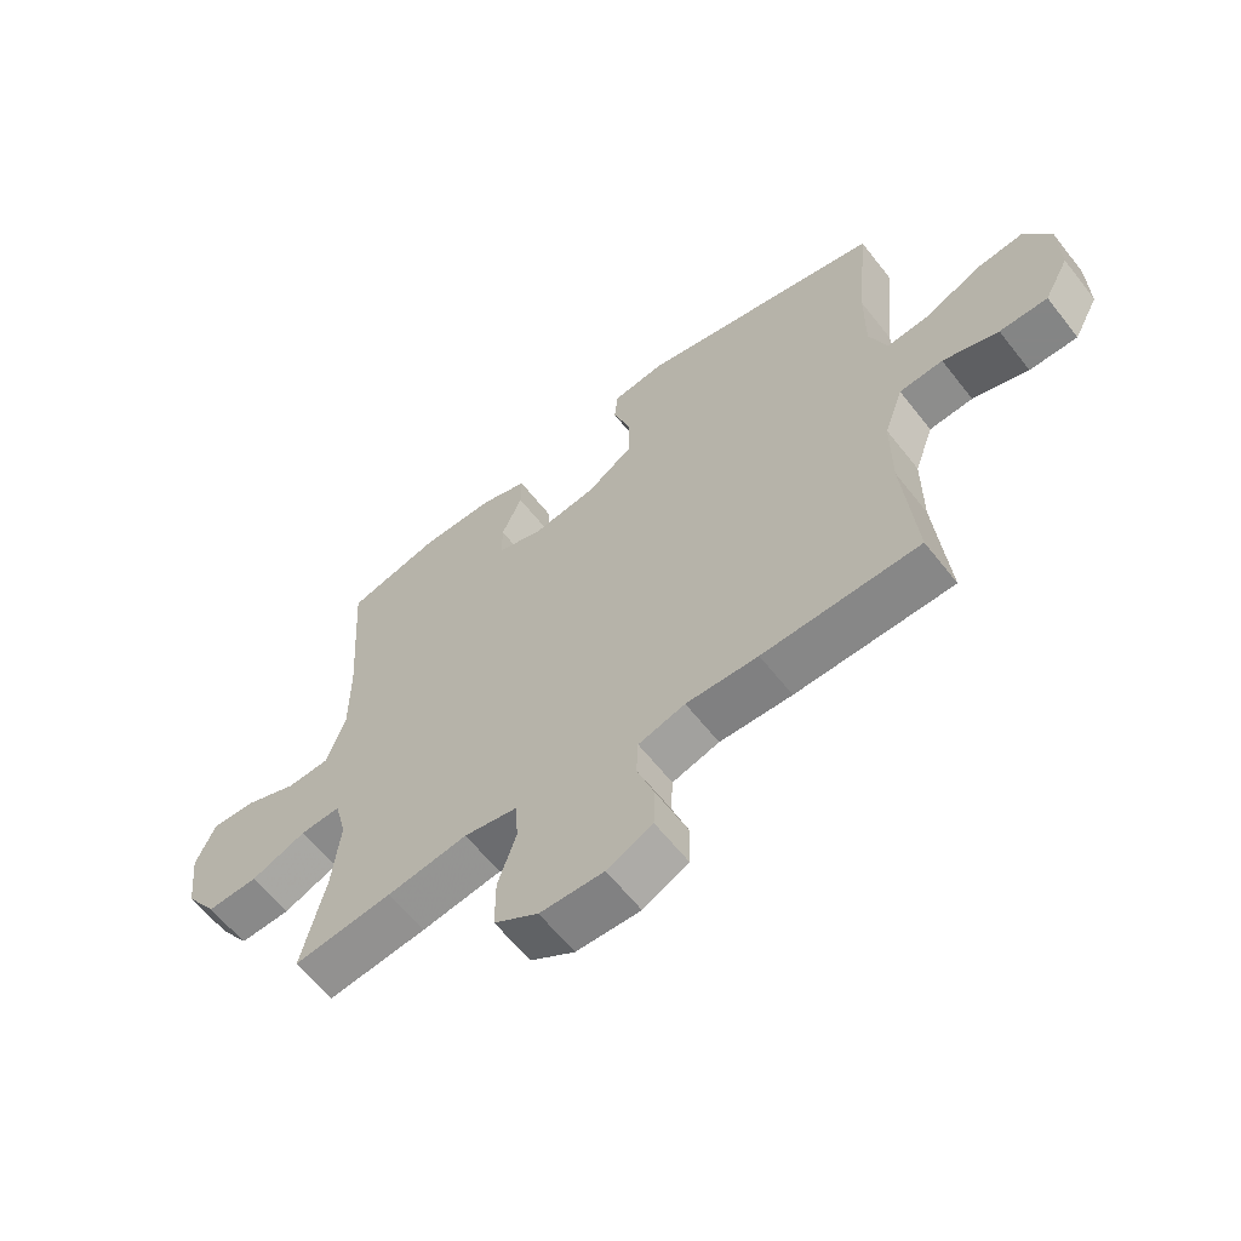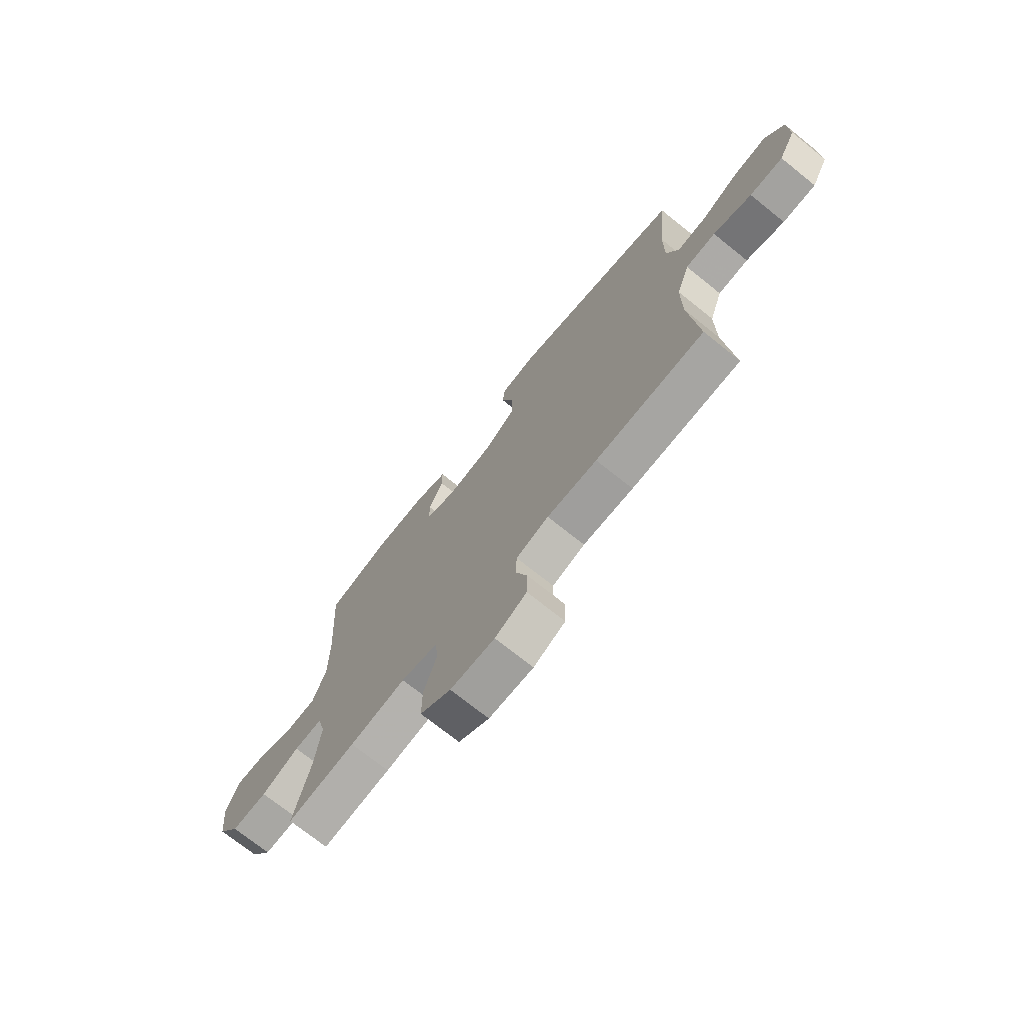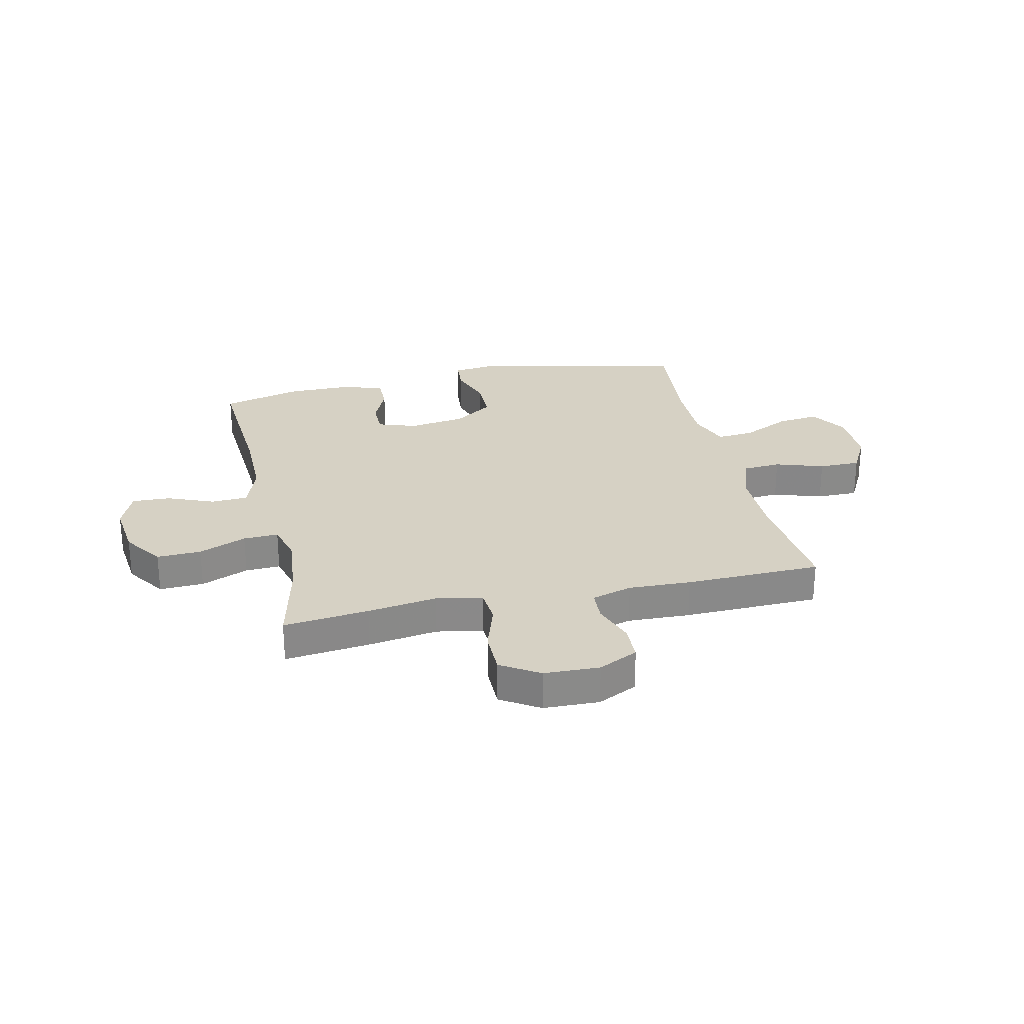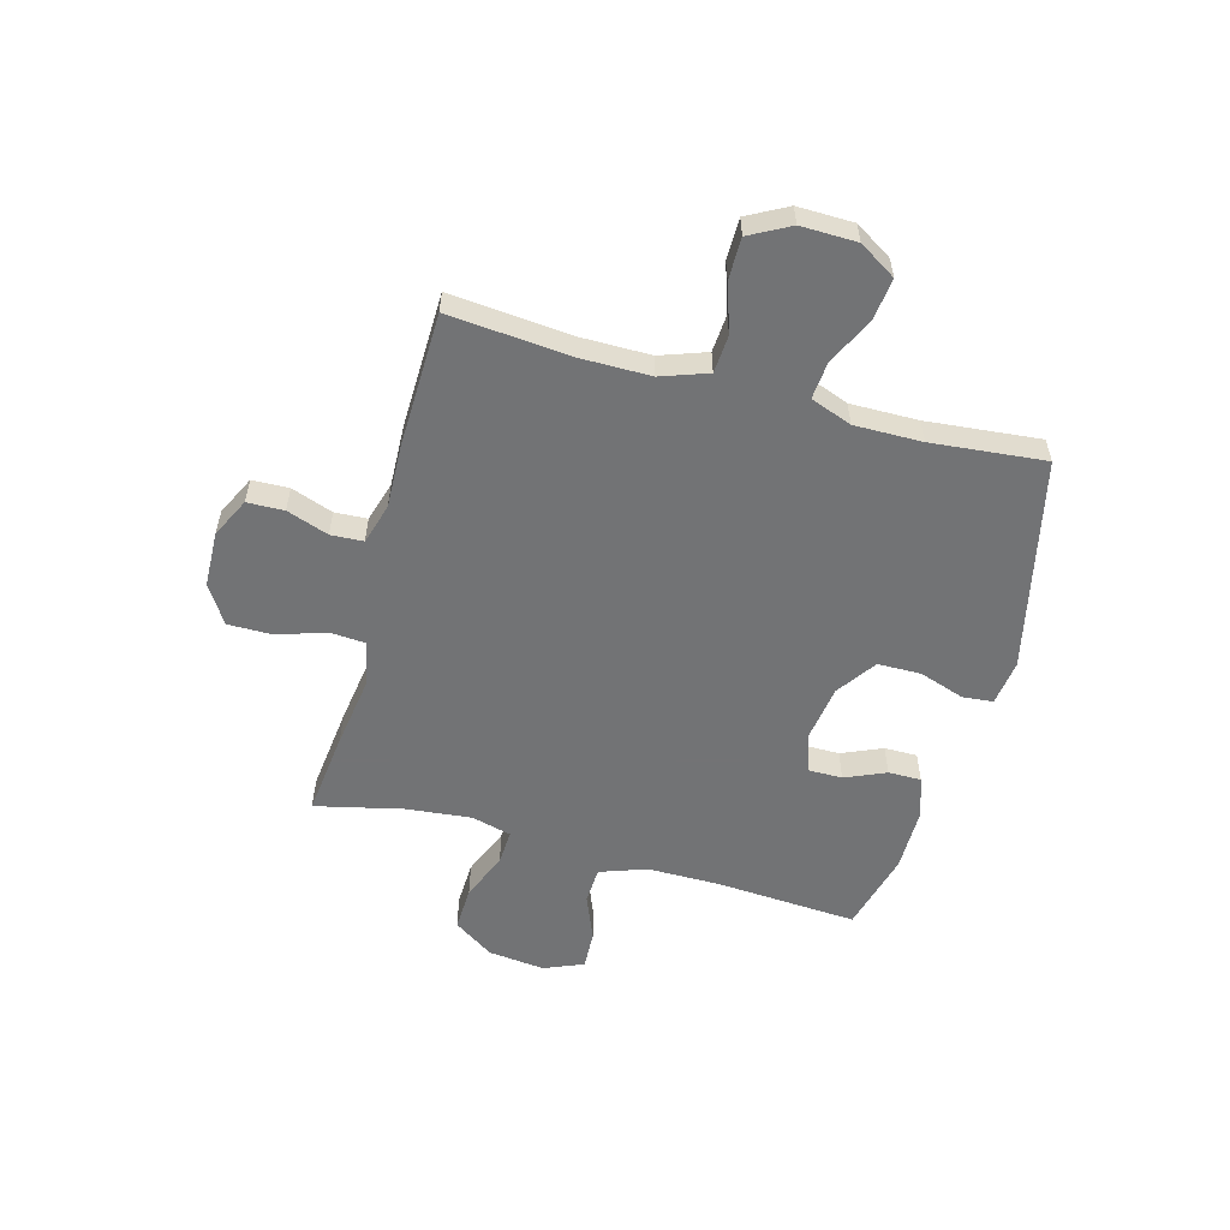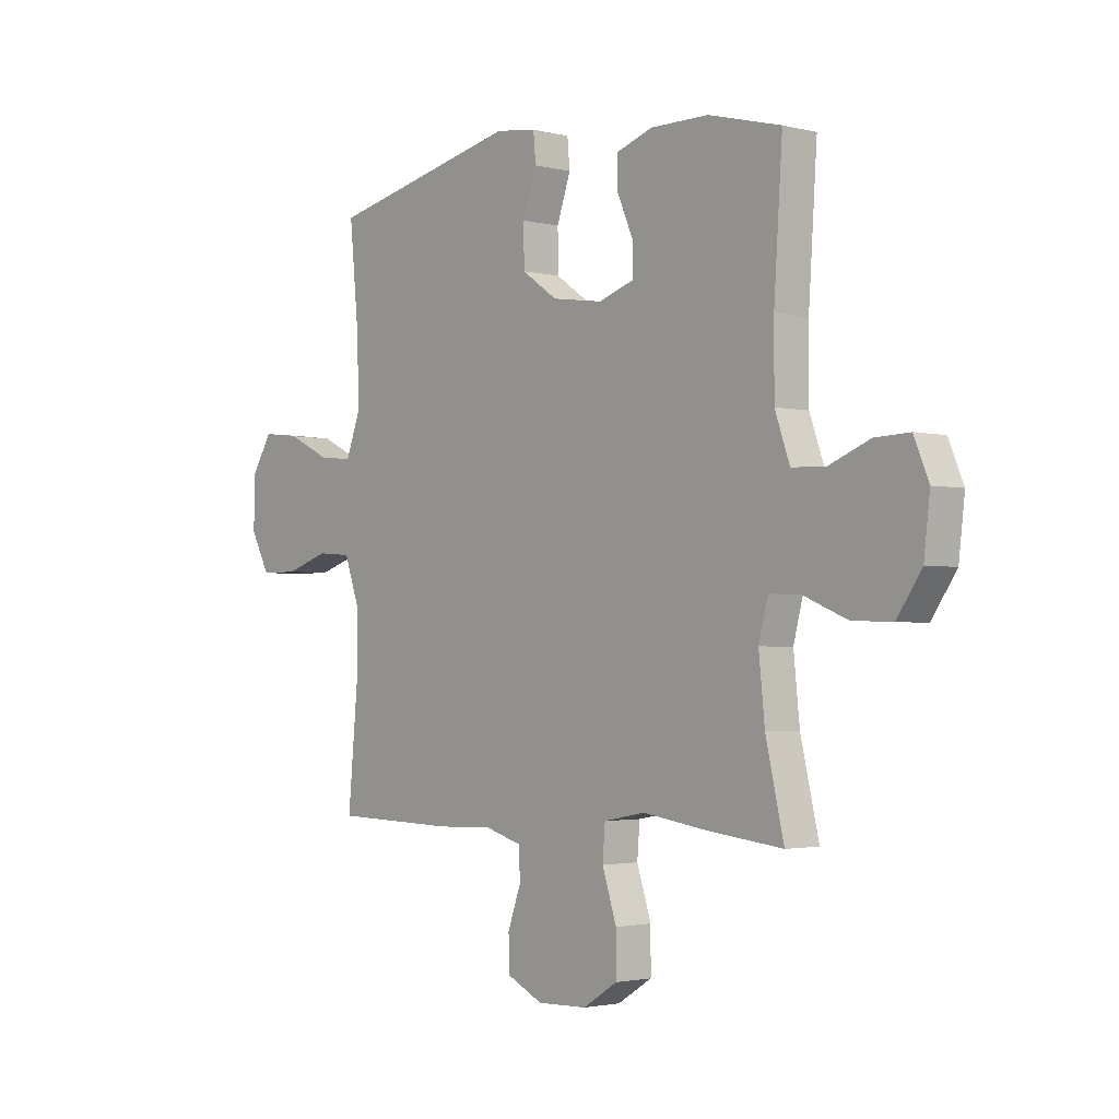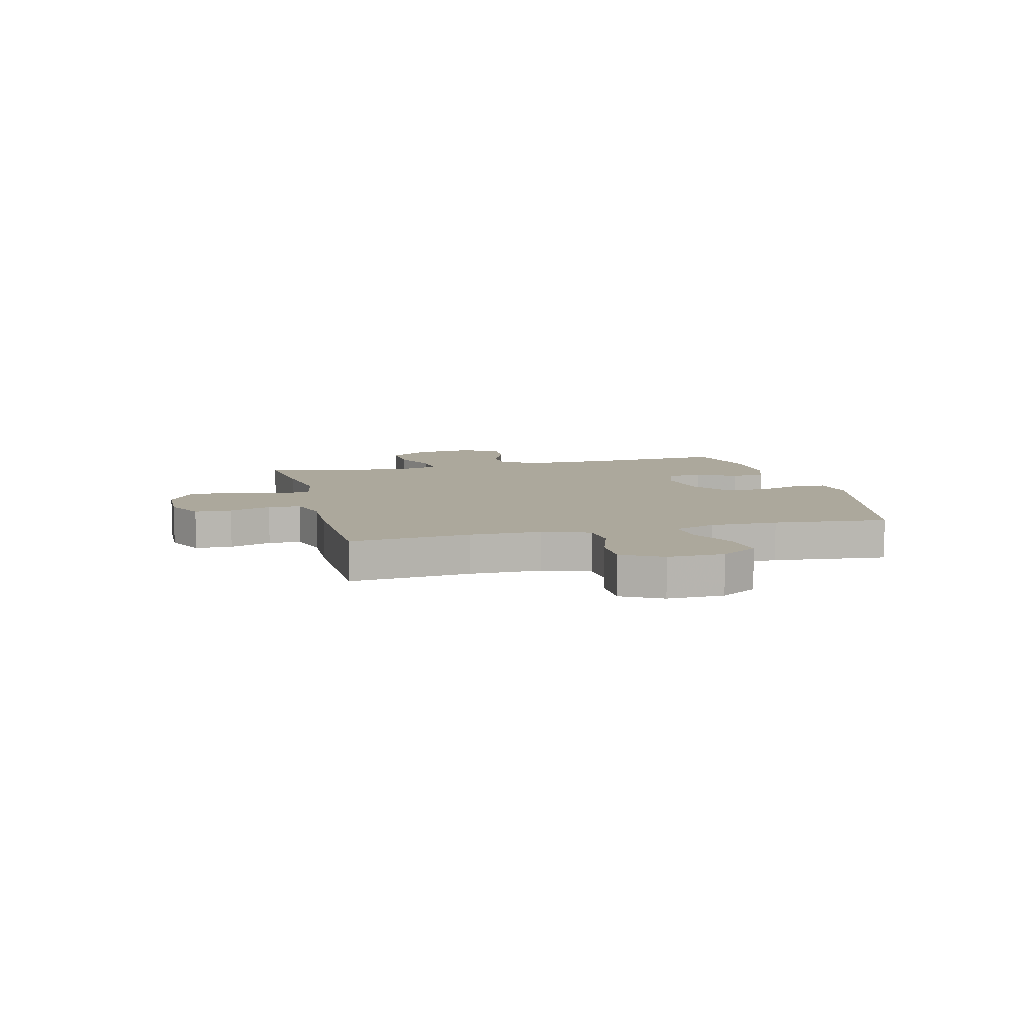
<metadata>
{"format":"obj","ext":"obj","renderer":"f3d","projection":"perspective","resolution":1024,"background":"white","views":[{"elev":-61.6,"azim":-142.0,"up":"+Z"},{"elev":-72.6,"azim":-128.7,"up":"+Z"},{"elev":26.9,"azim":167.4,"up":"+Y"},{"elev":-55.9,"azim":-105.3,"up":"+Y"},{"elev":-2.2,"azim":48.8,"up":"+Z"},{"elev":8.5,"azim":-104.0,"up":"+Y"}]}
</metadata>
<code>
v 0.5 0.07 0.5
v 0.483 0.07 0.241
v 0.483 0.07 0.109
v 0.513 0.07 0.024
v 0.58 0.07 0.021
v 0.664 0.07 0.055
v 0.734 0.07 0.058
v 0.764 0.07 -0.014
v 0.752 0.07 -0.118
v 0.702 0.07 -0.191
v 0.621 0.07 -0.188
v 0.534 0.07 -0.152
v 0.47 0.07 -0.149
v 0.451 0.07 -0.222
v 0.463 0.07 -0.34
v 0.5 0.07 -0.5
v 0.344 0.07 -0.482
v 0.217 0.07 -0.463
v 0.133 0.07 -0.479
v 0.128 0.07 -0.544
v 0.157 0.07 -0.633
v 0.157 0.07 -0.714
v 0.087 0.07 -0.758
v -0.014 0.07 -0.761
v -0.086 0.07 -0.726
v -0.088 0.07 -0.659
v -0.061 0.07 -0.583
v -0.064 0.07 -0.524
v -0.138 0.07 -0.502
v -0.252 0.07 -0.506
v -0.5 0.07 -0.5
v -0.48 0.07 -0.281
v -0.48 0.07 -0.151
v -0.51 0.07 -0.066
v -0.579 0.07 -0.061
v -0.667 0.07 -0.09
v -0.743 0.07 -0.09
v -0.782 0.07 -0.017
v -0.78 0.07 0.085
v -0.738 0.07 0.152
v -0.662 0.07 0.143
v -0.575 0.07 0.101
v -0.507 0.07 0.095
v -0.479 0.07 0.17
v -0.48 0.07 0.293
v -0.5 0.07 0.5
v -0.113 0.07 0.587
v -0.03 0.07 0.576
v -0.025 0.07 0.52
v -0.053 0.07 0.438
v -0.052 0.07 0.359
v 0.02 0.07 0.309
v 0.123 0.07 0.294
v 0.194 0.07 0.318
v 0.194 0.07 0.379
v 0.162 0.07 0.453
v 0.162 0.07 0.513
v 0.236 0.07 0.538
v 0.353 0.07 0.538
v 0.5 0 0.5
v 0.483 0 0.241
v 0.483 0 0.109
v 0.513 0 0.024
v 0.58 0 0.021
v 0.664 0 0.055
v 0.734 0 0.058
v 0.764 0 -0.014
v 0.752 0 -0.118
v 0.702 0 -0.191
v 0.621 0 -0.188
v 0.534 0 -0.152
v 0.47 0 -0.149
v 0.451 0 -0.222
v 0.463 0 -0.34
v 0.5 0 -0.5
v 0.344 0 -0.482
v 0.217 0 -0.463
v 0.133 0 -0.479
v 0.128 0 -0.544
v 0.157 0 -0.633
v 0.157 0 -0.714
v 0.087 0 -0.758
v -0.014 0 -0.761
v -0.086 0 -0.726
v -0.088 0 -0.659
v -0.061 0 -0.583
v -0.064 0 -0.524
v -0.138 0 -0.502
v -0.252 0 -0.506
v -0.5 0 -0.5
v -0.48 0 -0.281
v -0.48 0 -0.151
v -0.51 0 -0.066
v -0.579 0 -0.061
v -0.667 0 -0.09
v -0.743 0 -0.09
v -0.782 0 -0.017
v -0.78 0 0.085
v -0.738 0 0.152
v -0.662 0 0.143
v -0.575 0 0.101
v -0.507 0 0.095
v -0.479 0 0.17
v -0.48 0 0.293
v -0.5 0 0.5
v -0.113 0 0.587
v -0.03 0 0.576
v -0.025 0 0.52
v -0.053 0 0.438
v -0.052 0 0.359
v 0.02 0 0.309
v 0.123 0 0.294
v 0.194 0 0.318
v 0.194 0 0.379
v 0.162 0 0.453
v 0.162 0 0.513
v 0.236 0 0.538
v 0.353 0 0.538
f 58 59 1 2
f 55 56 57 58
f 54 55 58 2
f 53 54 2 3
f 52 53 3 4
f 47 48 49 50
f 45 46 47 50
f 44 45 50 51
f 43 44 51 52
f 39 40 41 42
f 39 42 43
f 38 39 43
f 35 36 37 38
f 34 35 38 43
f 33 34 43 52
f 29 30 31 32
f 28 29 32 33
f 24 25 26 27
f 24 27 28
f 23 24 28
f 20 21 22 23
f 19 20 23 28
f 15 16 17 18
f 14 15 18 19
f 13 14 19 28
f 9 10 11 12
f 9 12 13
f 8 9 13
f 5 6 7 8
f 4 5 8 13
f 28 33 52
f 4 13 28 52
f 61 60 118 117
f 117 116 115 114
f 61 117 114 113
f 62 61 113 112
f 63 62 112 111
f 109 108 107 106
f 109 106 105 104
f 110 109 104 103
f 111 110 103 102
f 101 100 99 98
f 102 101 98
f 102 98 97
f 97 96 95 94
f 102 97 94 93
f 111 102 93 92
f 91 90 89 88
f 92 91 88 87
f 86 85 84 83
f 87 86 83
f 87 83 82
f 82 81 80 79
f 87 82 79 78
f 77 76 75 74
f 78 77 74 73
f 87 78 73 72
f 71 70 69 68
f 72 71 68
f 72 68 67
f 67 66 65 64
f 72 67 64 63
f 111 92 87
f 111 87 72 63
f 1 60 61 2
f 2 61 62 3
f 3 62 63 4
f 4 63 64 5
f 5 64 65 6
f 6 65 66 7
f 7 66 67 8
f 8 67 68 9
f 9 68 69 10
f 10 69 70 11
f 11 70 71 12
f 12 71 72 13
f 13 72 73 14
f 14 73 74 15
f 15 74 75 16
f 16 75 76 17
f 17 76 77 18
f 18 77 78 19
f 19 78 79 20
f 20 79 80 21
f 21 80 81 22
f 22 81 82 23
f 23 82 83 24
f 24 83 84 25
f 25 84 85 26
f 26 85 86 27
f 27 86 87 28
f 28 87 88 29
f 29 88 89 30
f 30 89 90 31
f 31 90 91 32
f 32 91 92 33
f 33 92 93 34
f 34 93 94 35
f 35 94 95 36
f 36 95 96 37
f 37 96 97 38
f 38 97 98 39
f 39 98 99 40
f 40 99 100 41
f 41 100 101 42
f 42 101 102 43
f 43 102 103 44
f 44 103 104 45
f 45 104 105 46
f 46 105 106 47
f 47 106 107 48
f 48 107 108 49
f 49 108 109 50
f 50 109 110 51
f 51 110 111 52
f 52 111 112 53
f 53 112 113 54
f 54 113 114 55
f 55 114 115 56
f 56 115 116 57
f 57 116 117 58
f 58 117 118 59
f 59 118 60 1

</code>
